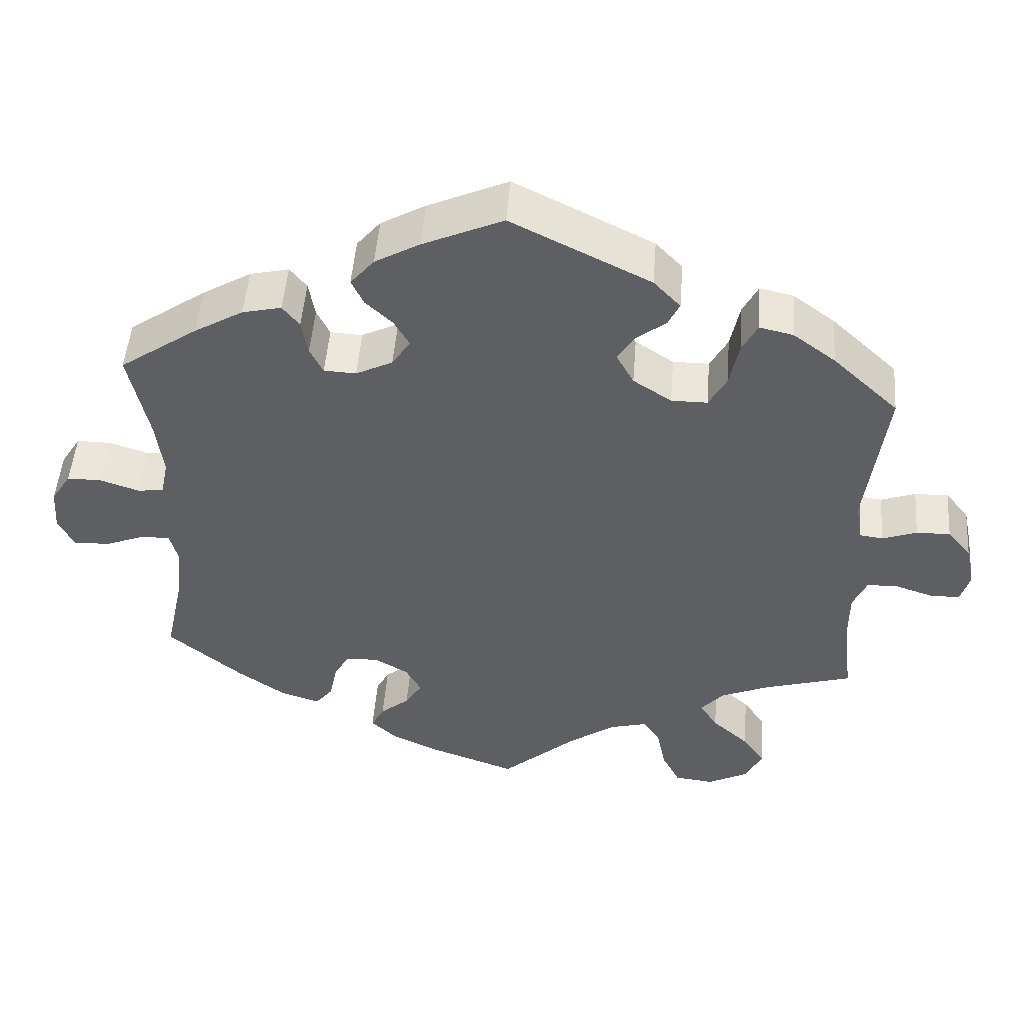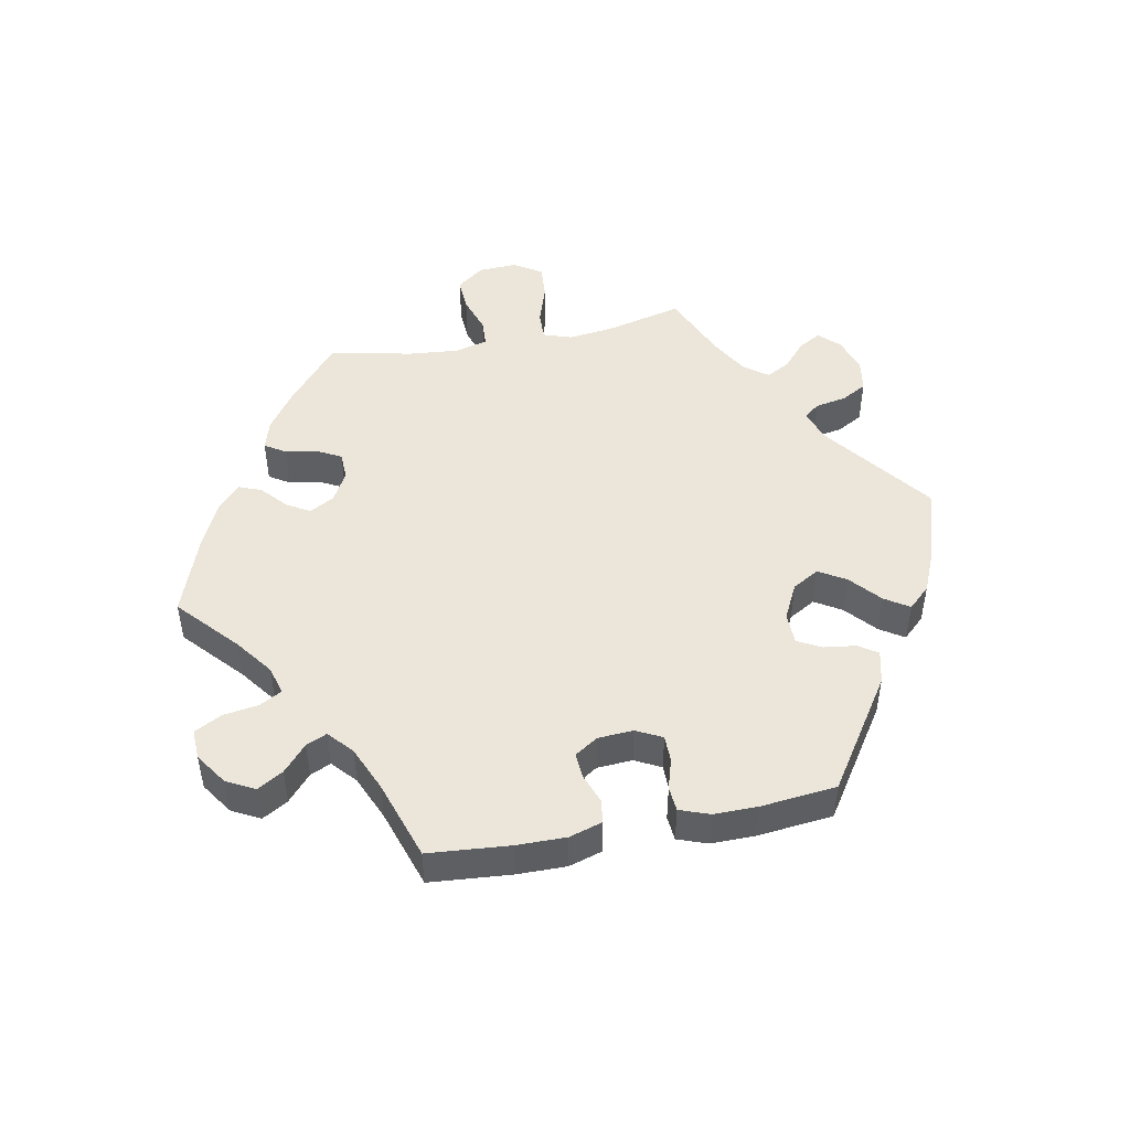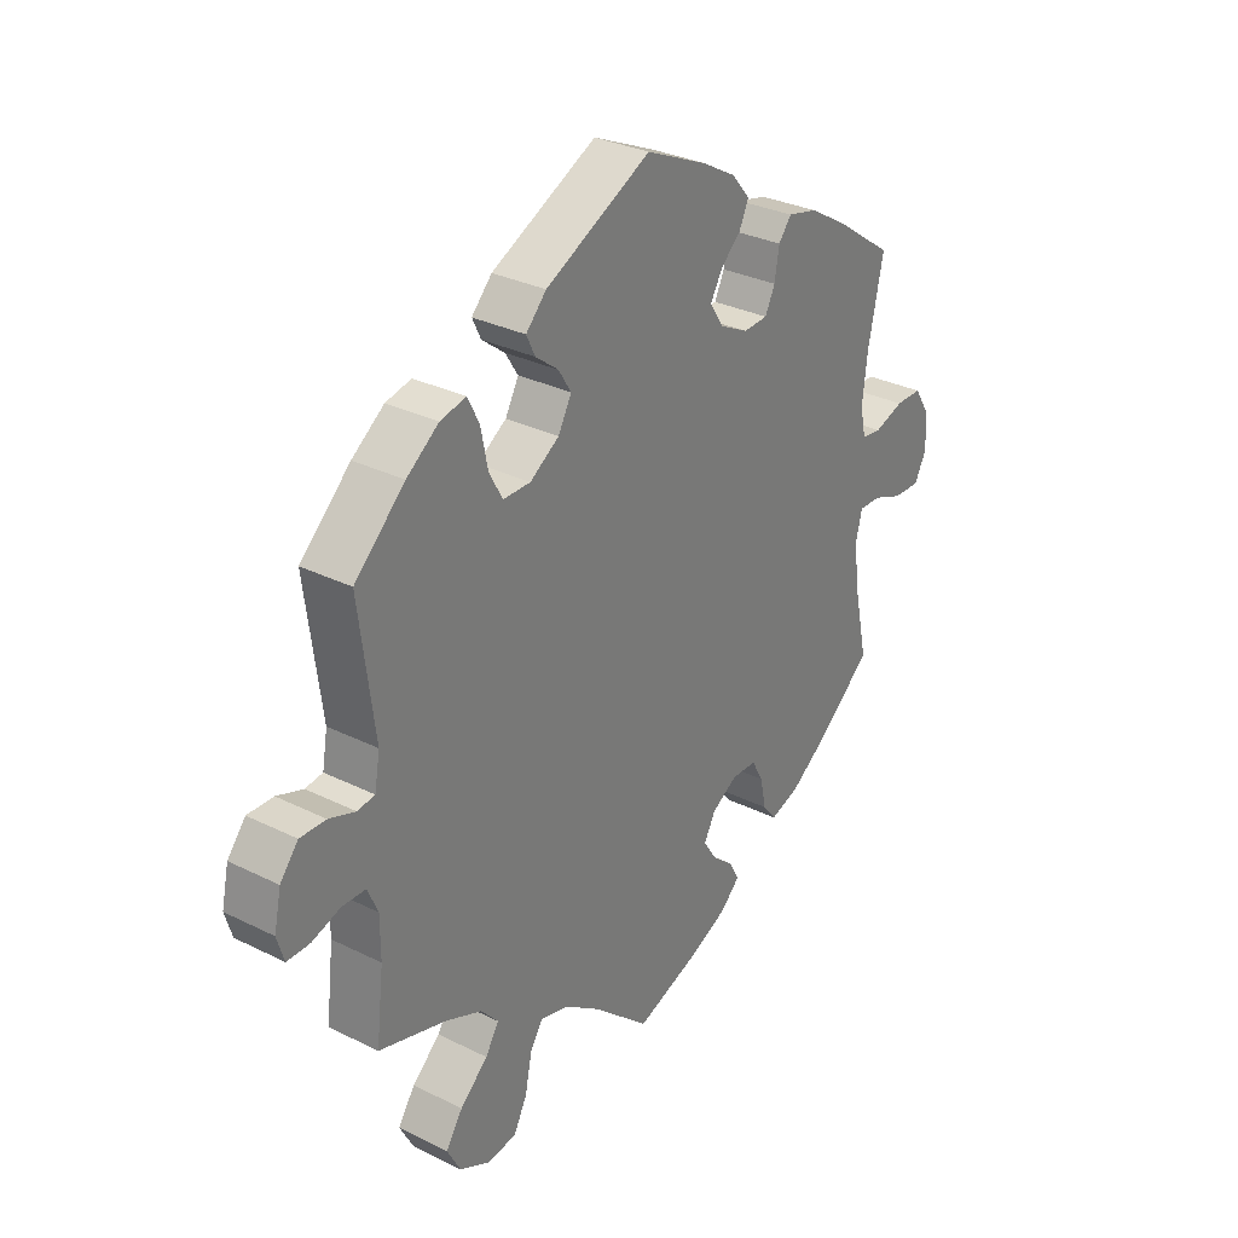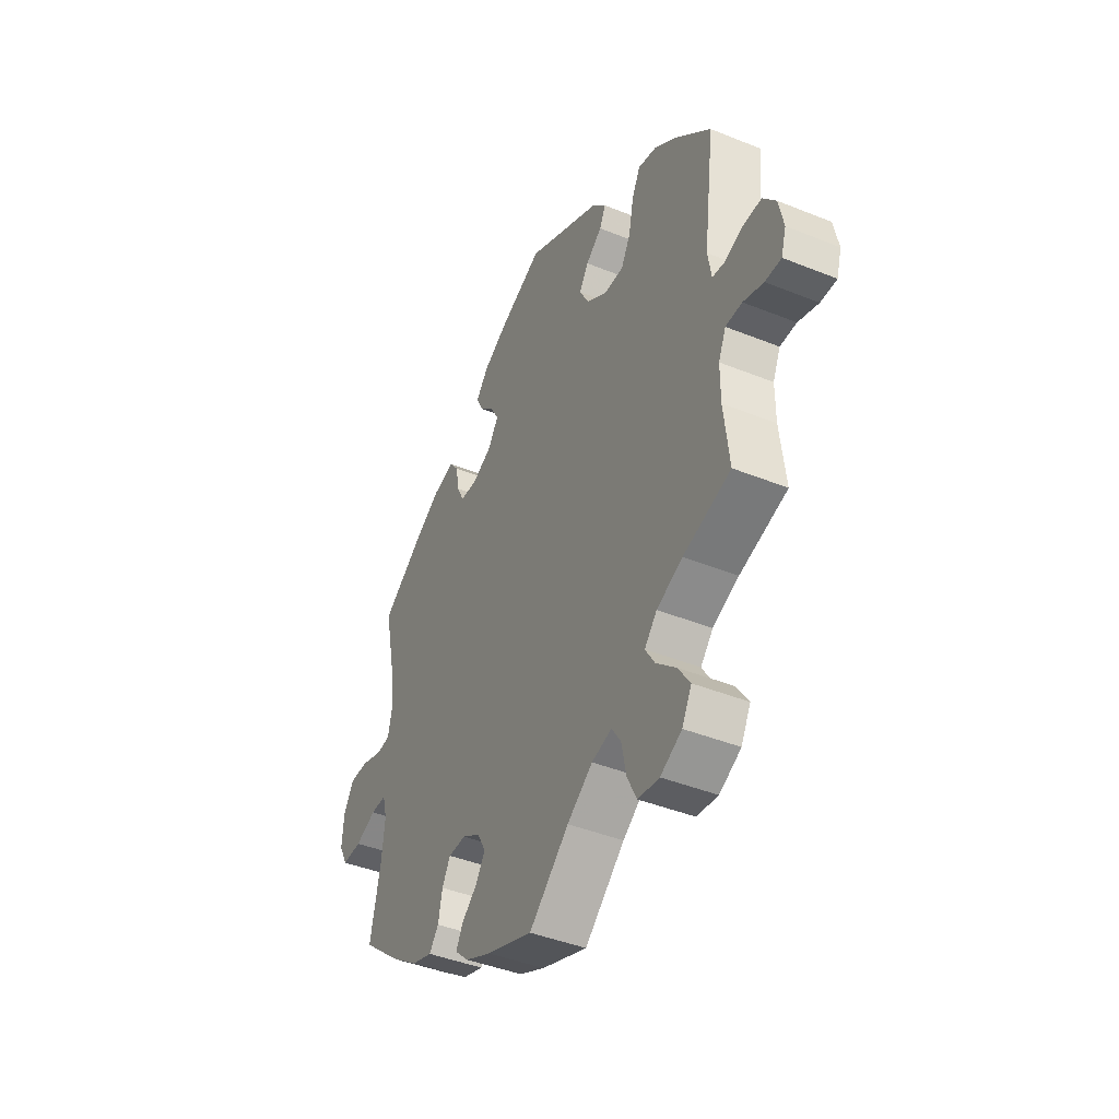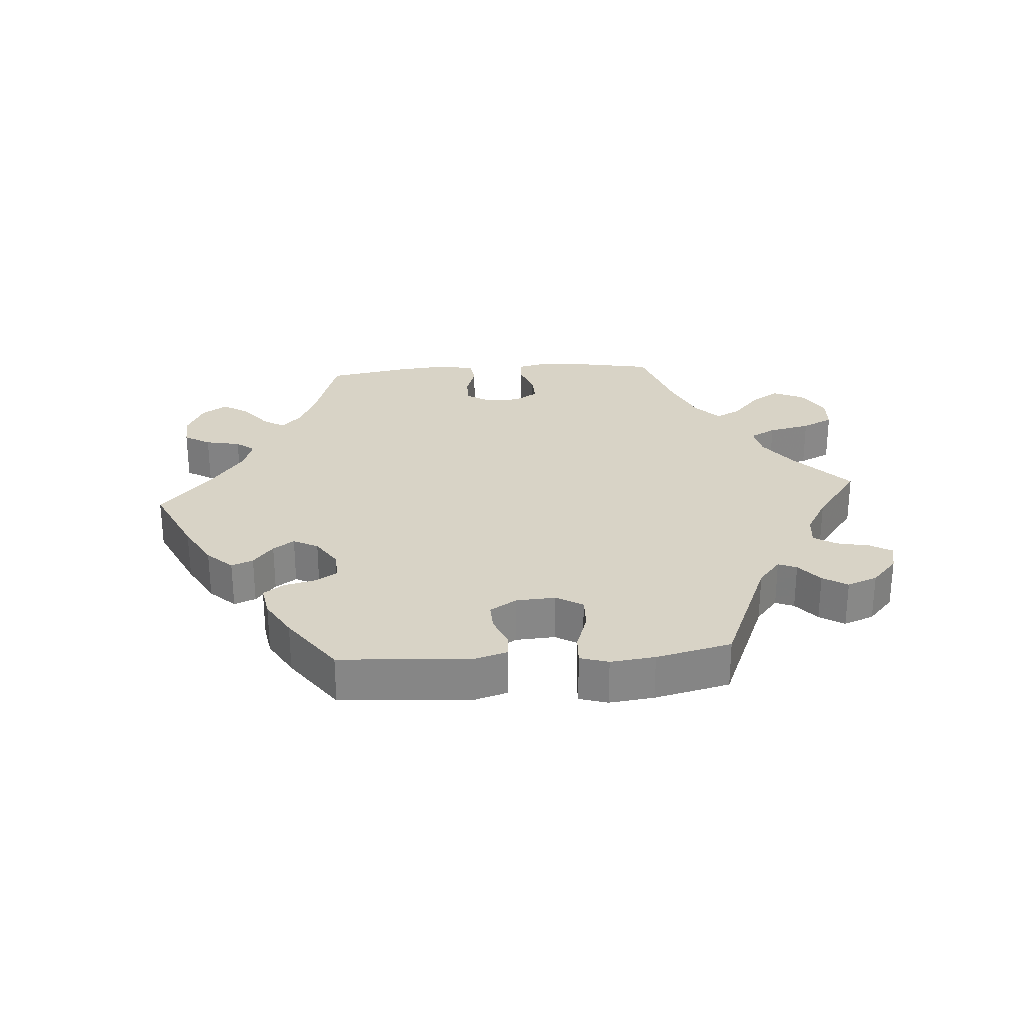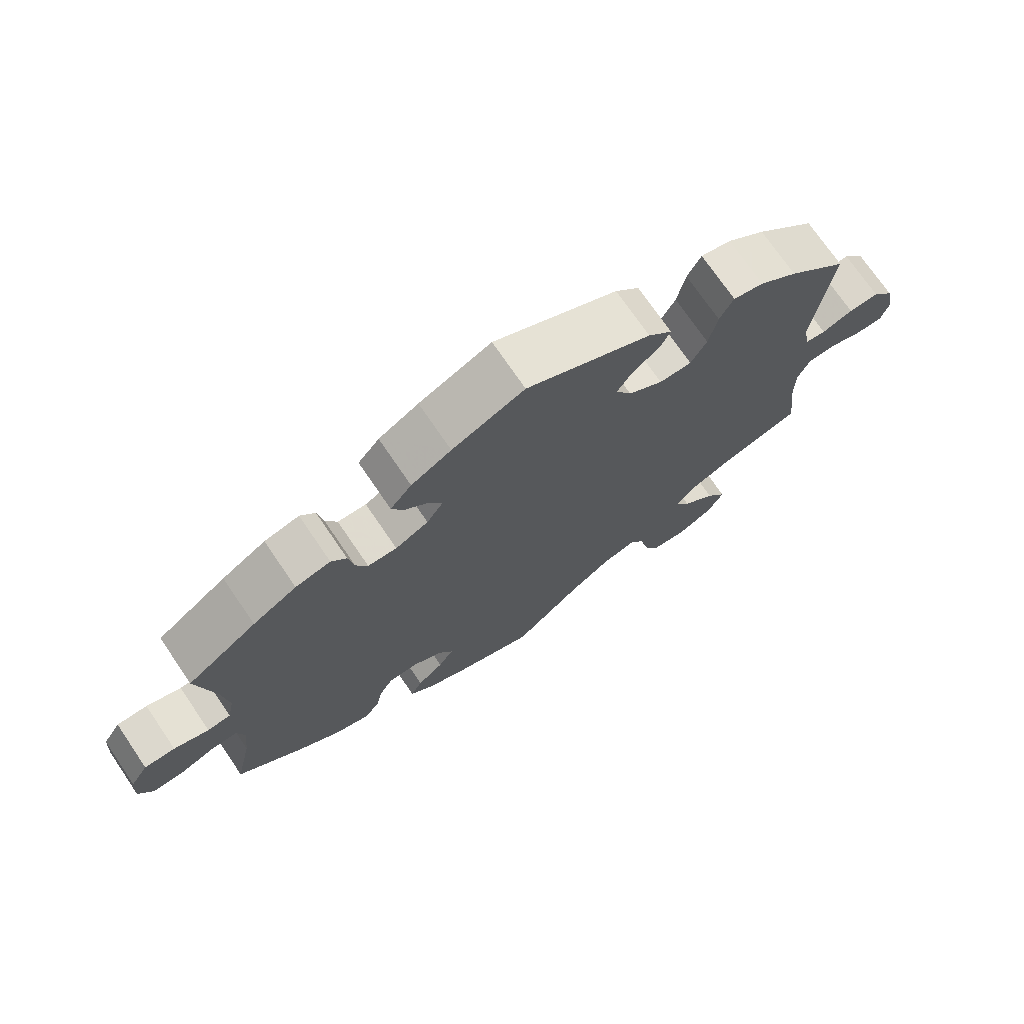
<metadata>
{"format":"obj","ext":"obj","renderer":"f3d","projection":"perspective","resolution":1024,"background":"white","views":[{"elev":49.4,"azim":4.4,"up":"+Z"},{"elev":48.3,"azim":-41.0,"up":"+Y"},{"elev":30.8,"azim":125.5,"up":"+Z"},{"elev":-42.4,"azim":64.2,"up":"+Z"},{"elev":28.0,"azim":25.8,"up":"+Y"},{"elev":72.6,"azim":-34.2,"up":"+Z"}]}
</metadata>
<code>
v -0.111 0.07 -0.538
v -0.174 0.07 -0.509
v -0.208 0.07 -0.477
v -0.191 0.07 -0.445
v -0.153 0.07 -0.413
v -0.131 0.07 -0.378
v -0.151 0.07 -0.341
v -0.195 0.07 -0.315
v -0.238 0.07 -0.316
v -0.258 0.07 -0.352
v -0.268 0.07 -0.401
v -0.291 0.07 -0.43
v -0.341 0.07 -0.414
v -0.404 0.07 -0.37
v -0.501 0.07 -0.289
v -0.476 0.07 -0.172
v -0.468 0.07 -0.102
v -0.479 0.07 -0.059
v -0.517 0.07 -0.06
v -0.568 0.07 -0.08
v -0.615 0.07 -0.082
v -0.636 0.07 -0.042
v -0.632 0.07 0.016
v -0.606 0.07 0.057
v -0.561 0.07 0.057
v -0.51 0.07 0.04
v -0.476 0.07 0.044
v -0.466 0.07 0.092
v -0.475 0.07 0.166
v -0.501 0.07 0.289
v -0.399 0.07 0.36
v -0.335 0.07 0.398
v -0.284 0.07 0.41
v -0.262 0.07 0.382
v -0.254 0.07 0.335
v -0.237 0.07 0.3
v -0.195 0.07 0.298
v -0.147 0.07 0.322
v -0.123 0.07 0.359
v -0.143 0.07 0.394
v -0.178 0.07 0.427
v -0.194 0.07 0.461
v -0.163 0.07 0.498
v -0.105 0.07 0.531
v 0 0.07 0.578
v 0.181 0.07 0.488
v 0.216 0.07 0.451
v 0.201 0.07 0.42
v 0.162 0.07 0.39
v 0.14 0.07 0.355
v 0.163 0.07 0.313
v 0.213 0.07 0.28
v 0.26 0.07 0.28
v 0.283 0.07 0.322
v 0.295 0.07 0.382
v 0.315 0.07 0.421
v 0.359 0.07 0.411
v 0.414 0.07 0.37
v 0.5 0.07 0.289
v 0.474 0.07 0.087
v 0.483 0.07 0.035
v 0.513 0.07 0.031
v 0.558 0.07 0.047
v 0.602 0.07 0.048
v 0.633 0.07 0.01
v 0.645 0.07 -0.046
v 0.633 0.07 -0.086
v 0.594 0.07 -0.086
v 0.545 0.07 -0.07
v 0.505 0.07 -0.071
v 0.487 0.07 -0.112
v 0.487 0.07 -0.178
v 0.5 0.07 -0.289
v 0.385 0.07 -0.323
v 0.322 0.07 -0.35
v 0.292 0.07 -0.384
v 0.315 0.07 -0.421
v 0.363 0.07 -0.464
v 0.392 0.07 -0.507
v 0.369 0.07 -0.551
v 0.317 0.07 -0.578
v 0.266 0.07 -0.572
v 0.243 0.07 -0.527
v 0.231 0.07 -0.469
v 0.209 0.07 -0.435
v 0.16 0.07 -0.448
v 0.098 0.07 -0.492
v 0.001 0.07 -0.578
v -0.111 0 -0.538
v -0.174 0 -0.509
v -0.208 0 -0.477
v -0.191 0 -0.445
v -0.153 0 -0.413
v -0.131 0 -0.378
v -0.151 0 -0.341
v -0.195 0 -0.315
v -0.238 0 -0.316
v -0.258 0 -0.352
v -0.268 0 -0.401
v -0.291 0 -0.43
v -0.341 0 -0.414
v -0.404 0 -0.37
v -0.501 0 -0.289
v -0.476 0 -0.172
v -0.468 0 -0.102
v -0.479 0 -0.059
v -0.517 0 -0.06
v -0.568 0 -0.08
v -0.615 0 -0.082
v -0.636 0 -0.042
v -0.632 0 0.016
v -0.606 0 0.057
v -0.561 0 0.057
v -0.51 0 0.04
v -0.476 0 0.044
v -0.466 0 0.092
v -0.475 0 0.166
v -0.501 0 0.289
v -0.399 0 0.36
v -0.335 0 0.398
v -0.284 0 0.41
v -0.262 0 0.382
v -0.254 0 0.335
v -0.237 0 0.3
v -0.195 0 0.298
v -0.147 0 0.322
v -0.123 0 0.359
v -0.143 0 0.394
v -0.178 0 0.427
v -0.194 0 0.461
v -0.163 0 0.498
v -0.105 0 0.531
v 0 0 0.578
v 0.181 0 0.488
v 0.216 0 0.451
v 0.201 0 0.42
v 0.162 0 0.39
v 0.14 0 0.355
v 0.163 0 0.313
v 0.213 0 0.28
v 0.26 0 0.28
v 0.283 0 0.322
v 0.295 0 0.382
v 0.315 0 0.421
v 0.359 0 0.411
v 0.414 0 0.37
v 0.5 0 0.289
v 0.474 0 0.087
v 0.483 0 0.035
v 0.513 0 0.031
v 0.558 0 0.047
v 0.602 0 0.048
v 0.633 0 0.01
v 0.645 0 -0.046
v 0.633 0 -0.086
v 0.594 0 -0.086
v 0.545 0 -0.07
v 0.505 0 -0.071
v 0.487 0 -0.112
v 0.487 0 -0.178
v 0.5 0 -0.289
v 0.385 0 -0.323
v 0.322 0 -0.35
v 0.292 0 -0.384
v 0.315 0 -0.421
v 0.363 0 -0.464
v 0.392 0 -0.507
v 0.369 0 -0.551
v 0.317 0 -0.578
v 0.266 0 -0.572
v 0.243 0 -0.527
v 0.231 0 -0.469
v 0.209 0 -0.435
v 0.16 0 -0.448
v 0.098 0 -0.492
v 0.001 0 -0.578
f 87 88 1 2
f 86 87 2 3
f 85 86 3 4
f 81 82 83 84
f 81 84 85
f 80 81 85
f 77 78 79 80
f 76 77 80 85
f 75 76 85 4
f 72 73 74
f 71 72 74 75
f 70 71 75 4
f 66 67 68 69
f 66 69 70
f 65 66 70
f 62 63 64 65
f 61 62 65 70
f 57 58 59 60
f 57 60 61
f 54 55 56 57
f 53 54 57 61
f 52 53 61 70
f 46 47 48 49
f 46 49 50
f 45 46 50
f 44 45 50 51
f 40 41 42 43
f 39 40 43 44
f 32 33 34 35
f 32 35 36
f 29 30 31 32
f 28 29 32 36
f 27 28 36 37
f 23 24 25 26
f 23 26 27
f 22 23 27
f 19 20 21 22
f 18 19 22 27
f 17 18 27 37
f 13 14 15 16
f 10 11 12 13
f 9 10 13 16
f 8 9 16 17
f 70 4 5
f 70 5 6
f 51 52 70 6
f 39 44 51 6
f 38 39 6 7
f 17 37 38
f 7 8 17 38
f 90 89 176 175
f 91 90 175 174
f 92 91 174 173
f 172 171 170 169
f 173 172 169
f 173 169 168
f 168 167 166 165
f 173 168 165 164
f 92 173 164 163
f 162 161 160
f 163 162 160 159
f 92 163 159 158
f 157 156 155 154
f 158 157 154
f 158 154 153
f 153 152 151 150
f 158 153 150 149
f 148 147 146 145
f 149 148 145
f 145 144 143 142
f 149 145 142 141
f 158 149 141 140
f 137 136 135 134
f 138 137 134
f 138 134 133
f 139 138 133 132
f 131 130 129 128
f 132 131 128 127
f 123 122 121 120
f 124 123 120
f 120 119 118 117
f 124 120 117 116
f 125 124 116 115
f 114 113 112 111
f 115 114 111
f 115 111 110
f 110 109 108 107
f 115 110 107 106
f 125 115 106 105
f 104 103 102 101
f 101 100 99 98
f 104 101 98 97
f 105 104 97 96
f 93 92 158
f 94 93 158
f 94 158 140 139
f 94 139 132 127
f 95 94 127 126
f 126 125 105
f 126 105 96 95
f 1 89 90 2
f 2 90 91 3
f 3 91 92 4
f 4 92 93 5
f 5 93 94 6
f 6 94 95 7
f 7 95 96 8
f 8 96 97 9
f 9 97 98 10
f 10 98 99 11
f 11 99 100 12
f 12 100 101 13
f 13 101 102 14
f 14 102 103 15
f 15 103 104 16
f 16 104 105 17
f 17 105 106 18
f 18 106 107 19
f 19 107 108 20
f 20 108 109 21
f 21 109 110 22
f 22 110 111 23
f 23 111 112 24
f 24 112 113 25
f 25 113 114 26
f 26 114 115 27
f 27 115 116 28
f 28 116 117 29
f 29 117 118 30
f 30 118 119 31
f 31 119 120 32
f 32 120 121 33
f 33 121 122 34
f 34 122 123 35
f 35 123 124 36
f 36 124 125 37
f 37 125 126 38
f 38 126 127 39
f 39 127 128 40
f 40 128 129 41
f 41 129 130 42
f 42 130 131 43
f 43 131 132 44
f 44 132 133 45
f 45 133 134 46
f 46 134 135 47
f 47 135 136 48
f 48 136 137 49
f 49 137 138 50
f 50 138 139 51
f 51 139 140 52
f 52 140 141 53
f 53 141 142 54
f 54 142 143 55
f 55 143 144 56
f 56 144 145 57
f 57 145 146 58
f 58 146 147 59
f 59 147 148 60
f 60 148 149 61
f 61 149 150 62
f 62 150 151 63
f 63 151 152 64
f 64 152 153 65
f 65 153 154 66
f 66 154 155 67
f 67 155 156 68
f 68 156 157 69
f 69 157 158 70
f 70 158 159 71
f 71 159 160 72
f 72 160 161 73
f 73 161 162 74
f 74 162 163 75
f 75 163 164 76
f 76 164 165 77
f 77 165 166 78
f 78 166 167 79
f 79 167 168 80
f 80 168 169 81
f 81 169 170 82
f 82 170 171 83
f 83 171 172 84
f 84 172 173 85
f 85 173 174 86
f 86 174 175 87
f 87 175 176 88
f 88 176 89 1

</code>
